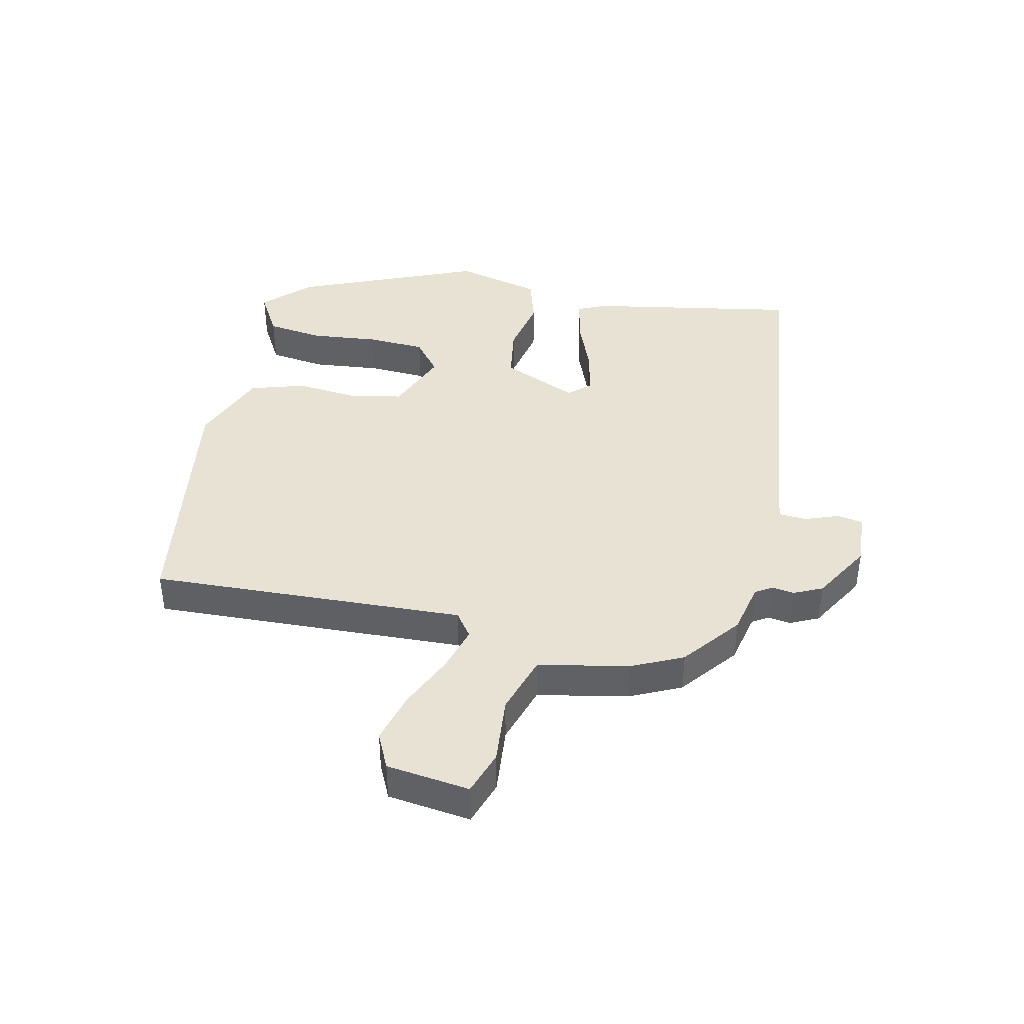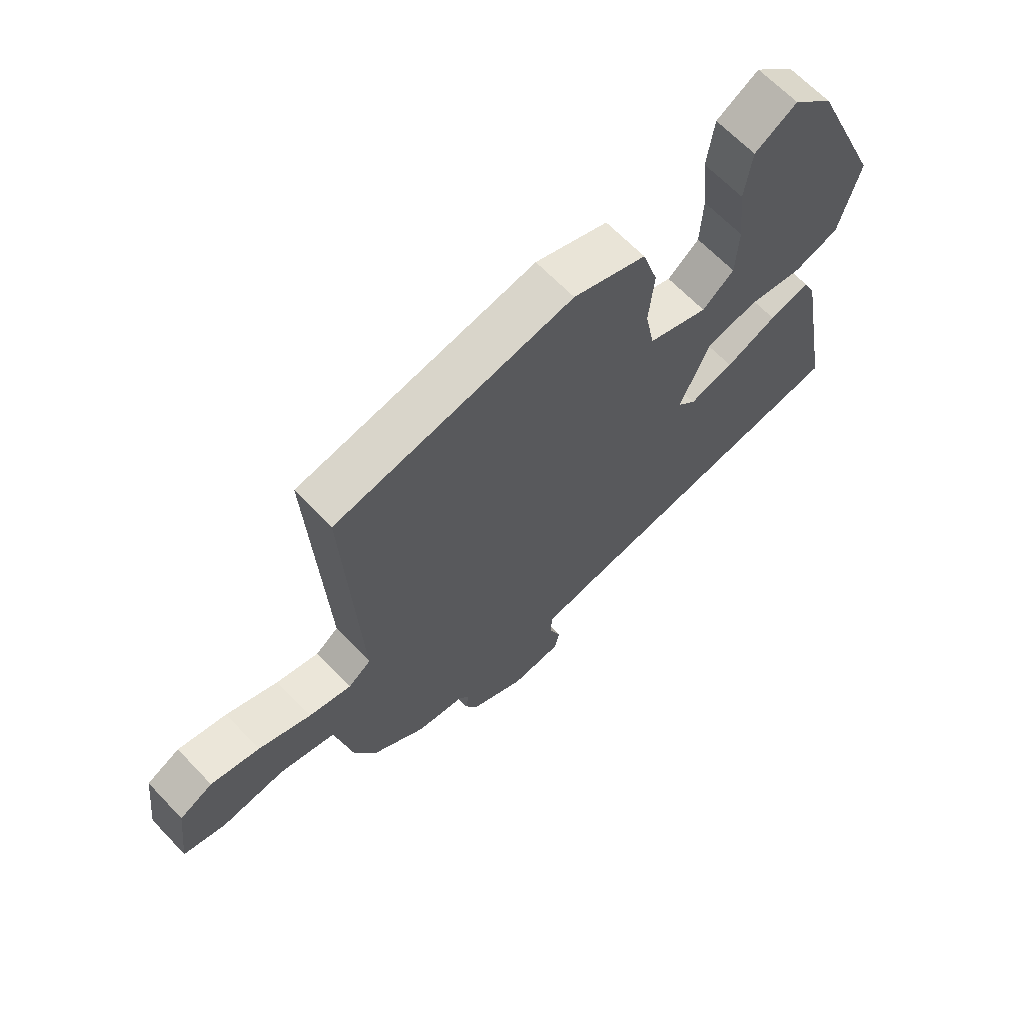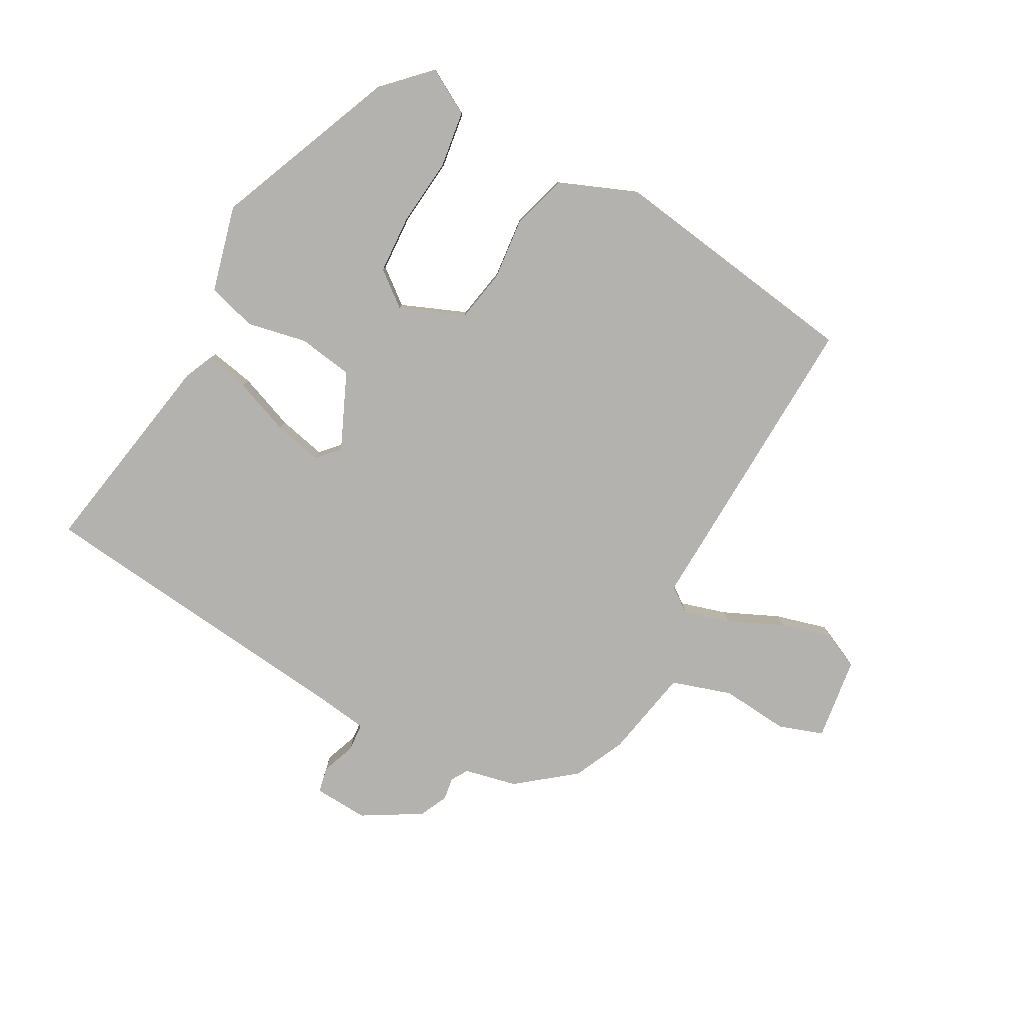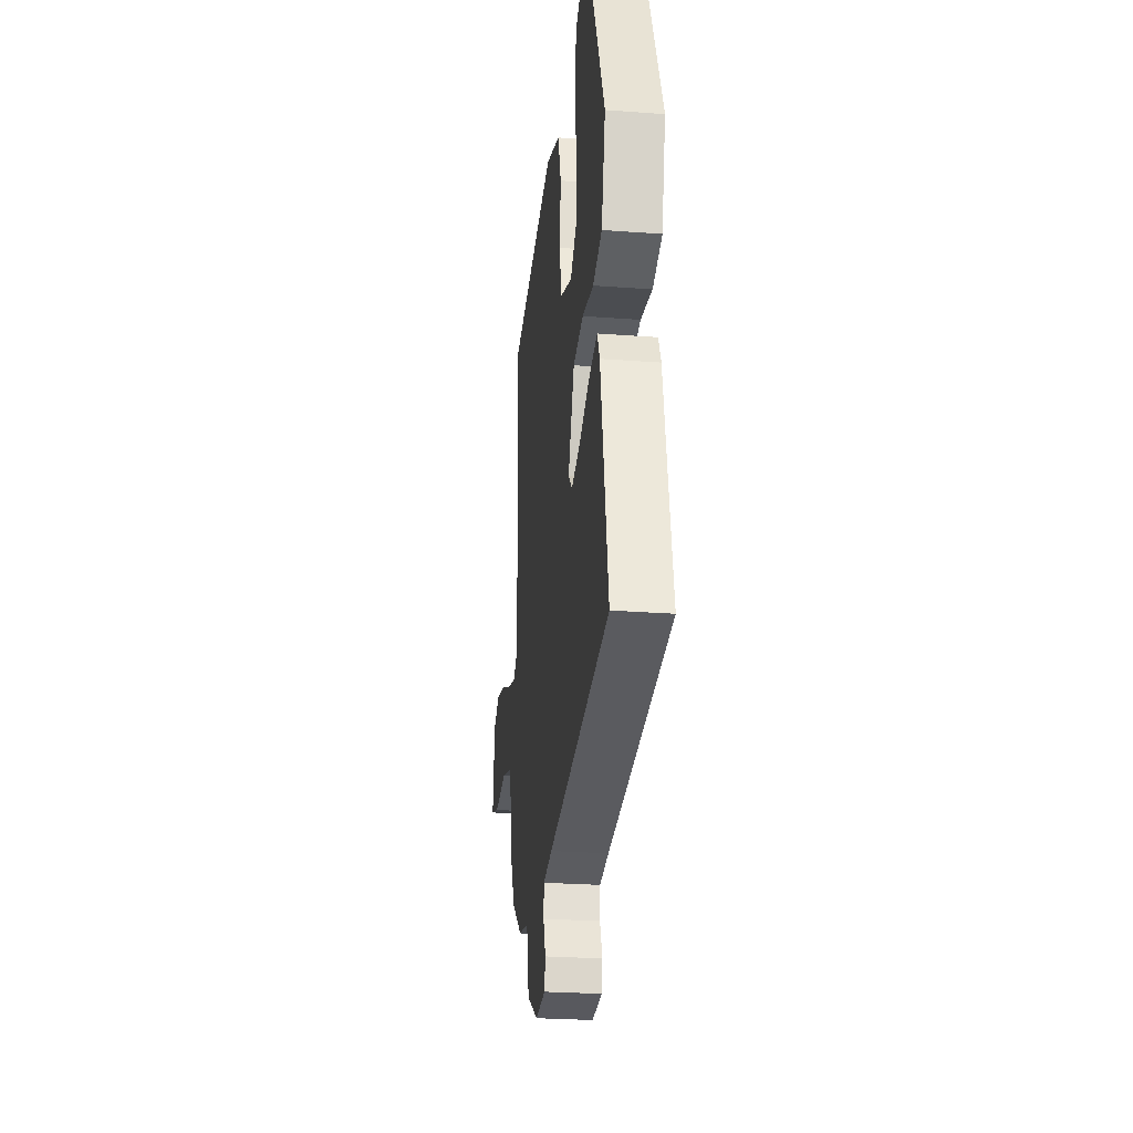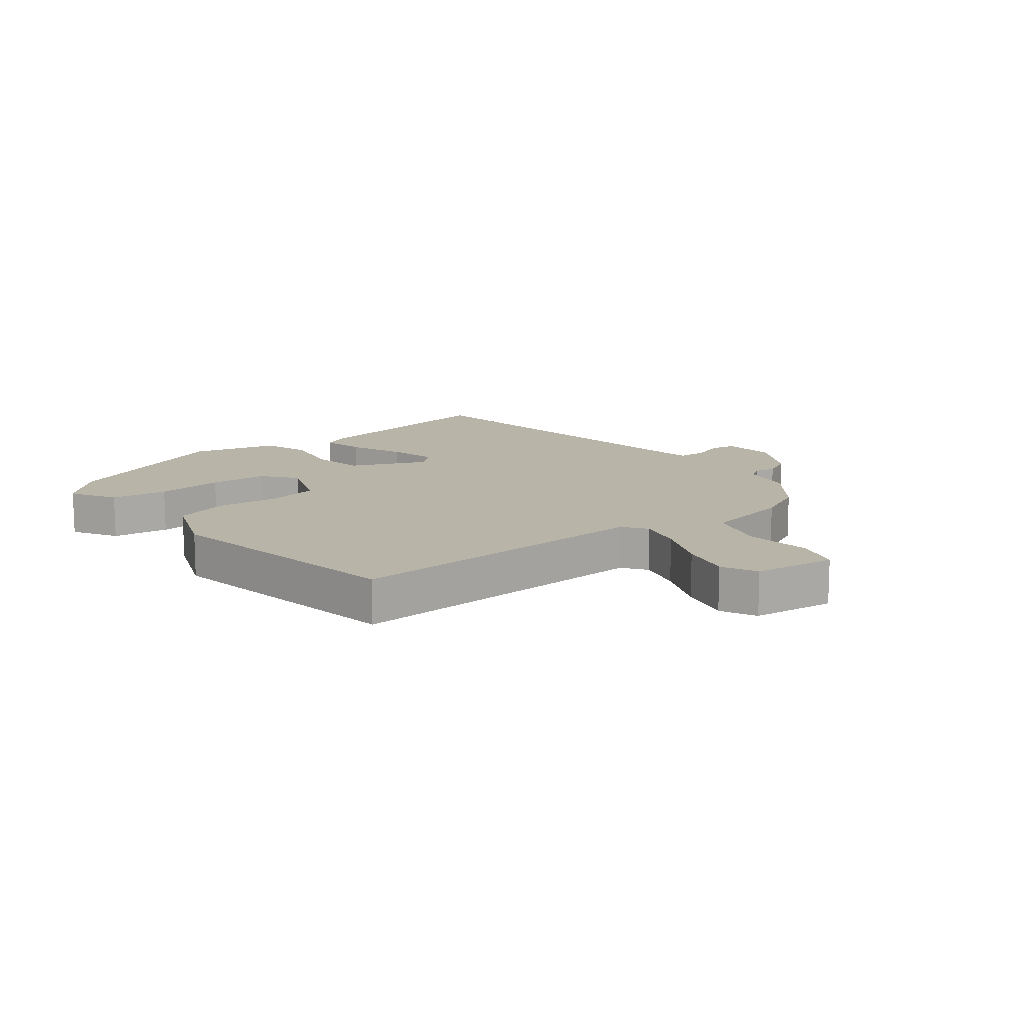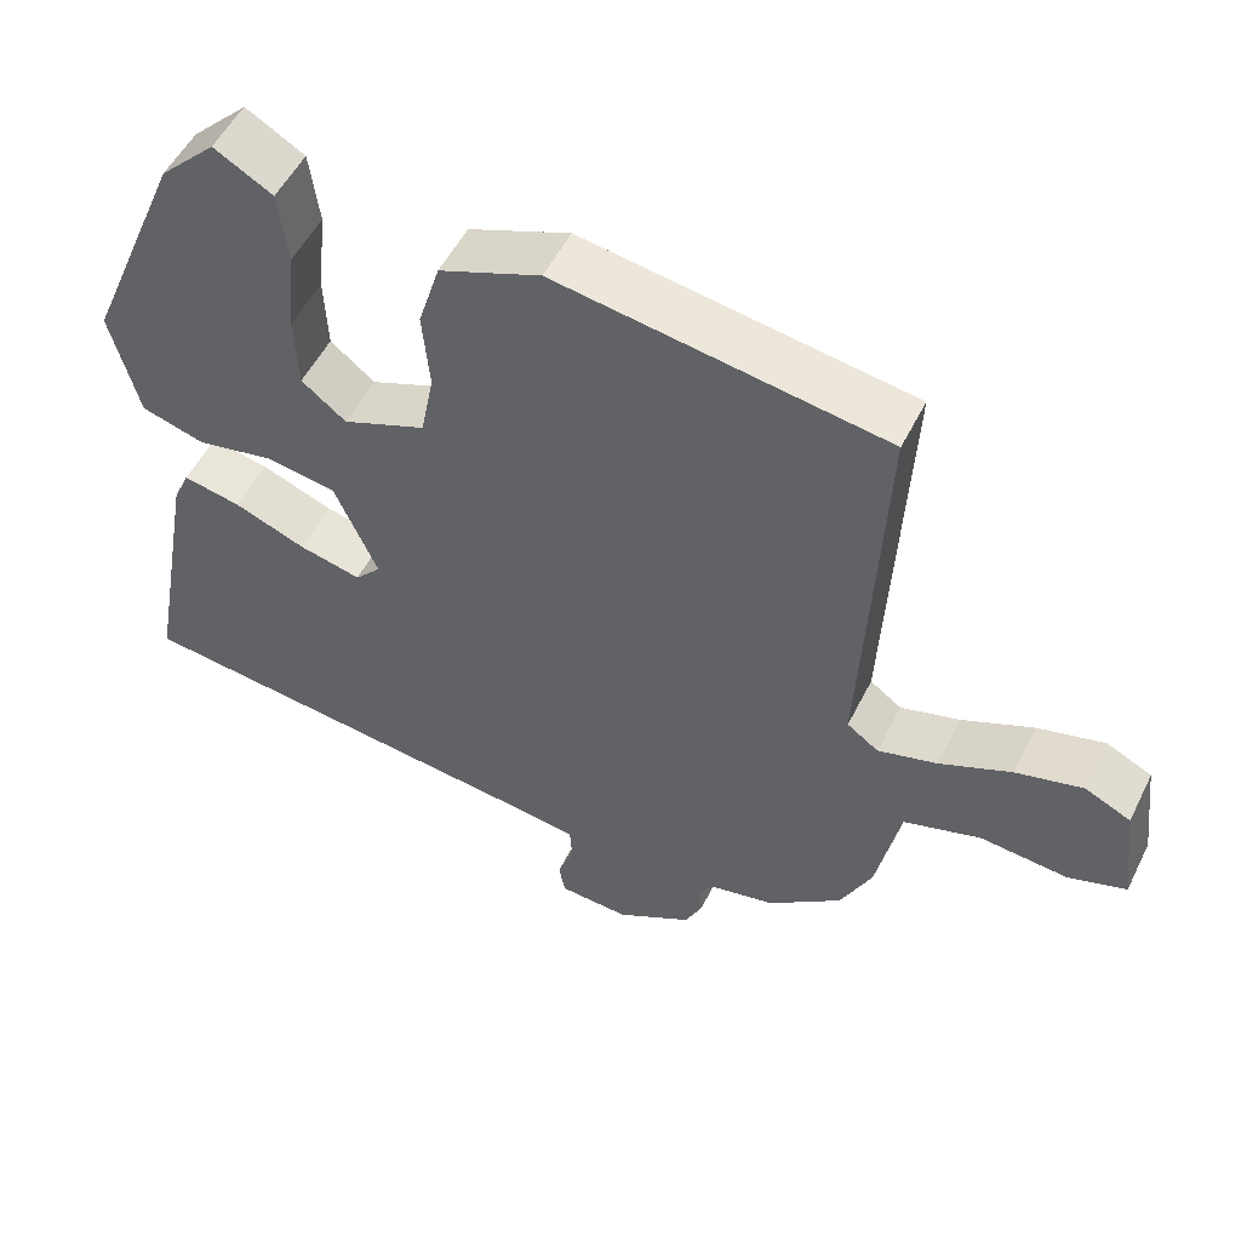
<metadata>
{"format":"obj","ext":"obj","renderer":"f3d","projection":"perspective","resolution":1024,"background":"white","views":[{"elev":40.7,"azim":102.8,"up":"+Y"},{"elev":65.8,"azim":136.3,"up":"+Z"},{"elev":-79.8,"azim":-28.1,"up":"+Y"},{"elev":-26.6,"azim":-96.7,"up":"+Z"},{"elev":13.0,"azim":51.8,"up":"+Y"},{"elev":52.7,"azim":26.0,"up":"+Z"}]}
</metadata>
<code>
v -0.536 0.07 -0.472
v -0.472 0.07 -0.128
v -0.451 0.07 -0.082
v -0.378 0.07 -0.097
v -0.287 0.07 -0.133
v -0.208 0.07 -0.152
v -0.175 0.07 -0.117
v -0.229 0.07 0.008
v -0.319 0.07 0.023
v -0.417 0.07 0.004
v -0.497 0.07 0.028
v -0.532 0.07 0.17
v -0.405 0.07 0.468
v -0.333 0.07 0.539
v -0.259 0.07 0.496
v -0.247 0.07 0.403
v -0.259 0.07 0.292
v -0.255 0.07 0.197
v -0.199 0.07 0.152
v -0.093 0.07 0.194
v -0.076 0.07 0.28
v -0.085 0.07 0.381
v -0.057 0.07 0.471
v 0.071 0.07 0.521
v 0.487 0.07 0.455
v 0.462 0.07 -0.059
v 0.502 0.07 -0.088
v 0.577 0.07 -0.067
v 0.668 0.07 -0.027
v 0.753 0.07 -0.005
v 0.811 0.07 -0.033
v 0.828 0.07 -0.169
v 0.755 0.07 -0.193
v 0.644 0.07 -0.182
v 0.546 0.07 -0.212
v 0.516 0.07 -0.359
v 0.476 0.07 -0.442
v 0.382 0.07 -0.515
v 0.296 0.07 -0.533
v 0.279 0.07 -0.56
v 0.284 0.07 -0.597
v 0.262 0.07 -0.643
v 0.166 0.07 -0.698
v 0.077 0.07 -0.692
v 0.069 0.07 -0.65
v 0.09 0.07 -0.595
v 0.087 0.07 -0.549
v 0.007 0.07 -0.537
v -0.536 0 -0.472
v -0.472 0 -0.128
v -0.451 0 -0.082
v -0.378 0 -0.097
v -0.287 0 -0.133
v -0.208 0 -0.152
v -0.175 0 -0.117
v -0.229 0 0.008
v -0.319 0 0.023
v -0.417 0 0.004
v -0.497 0 0.028
v -0.532 0 0.17
v -0.405 0 0.468
v -0.333 0 0.539
v -0.259 0 0.496
v -0.247 0 0.403
v -0.259 0 0.292
v -0.255 0 0.197
v -0.199 0 0.152
v -0.093 0 0.194
v -0.076 0 0.28
v -0.085 0 0.381
v -0.057 0 0.471
v 0.071 0 0.521
v 0.487 0 0.455
v 0.462 0 -0.059
v 0.502 0 -0.088
v 0.577 0 -0.067
v 0.668 0 -0.027
v 0.753 0 -0.005
v 0.811 0 -0.033
v 0.828 0 -0.169
v 0.755 0 -0.193
v 0.644 0 -0.182
v 0.546 0 -0.212
v 0.516 0 -0.359
v 0.476 0 -0.442
v 0.382 0 -0.515
v 0.296 0 -0.533
v 0.279 0 -0.56
v 0.284 0 -0.597
v 0.262 0 -0.643
v 0.166 0 -0.698
v 0.077 0 -0.692
v 0.069 0 -0.65
v 0.09 0 -0.595
v 0.087 0 -0.549
v 0.007 0 -0.537
f 43 44 45 46
f 43 46 47
f 40 41 42 43
f 39 40 43 47
f 38 39 47 48
f 35 36 37 38
f 31 32 33 34
f 31 34 35
f 28 29 30 31
f 27 28 31 35
f 26 27 35 38
f 21 22 23 24
f 20 21 24 25
f 14 15 16 17
f 14 17 18
f 13 14 18
f 12 13 18
f 9 10 11 12
f 8 9 12 18
f 7 8 18 19
f 2 3 4 5
f 2 5 6
f 1 2 6
f 48 1 6
f 38 48 6 7
f 20 25 26 38
f 7 19 20 38
f 94 93 92 91
f 95 94 91
f 91 90 89 88
f 95 91 88 87
f 96 95 87 86
f 86 85 84 83
f 82 81 80 79
f 83 82 79
f 79 78 77 76
f 83 79 76 75
f 86 83 75 74
f 72 71 70 69
f 73 72 69 68
f 65 64 63 62
f 66 65 62
f 66 62 61
f 66 61 60
f 60 59 58 57
f 66 60 57 56
f 67 66 56 55
f 53 52 51 50
f 54 53 50
f 54 50 49
f 54 49 96
f 55 54 96 86
f 86 74 73 68
f 86 68 67 55
f 1 49 50 2
f 2 50 51 3
f 3 51 52 4
f 4 52 53 5
f 5 53 54 6
f 6 54 55 7
f 7 55 56 8
f 8 56 57 9
f 9 57 58 10
f 10 58 59 11
f 11 59 60 12
f 12 60 61 13
f 13 61 62 14
f 14 62 63 15
f 15 63 64 16
f 16 64 65 17
f 17 65 66 18
f 18 66 67 19
f 19 67 68 20
f 20 68 69 21
f 21 69 70 22
f 22 70 71 23
f 23 71 72 24
f 24 72 73 25
f 25 73 74 26
f 26 74 75 27
f 27 75 76 28
f 28 76 77 29
f 29 77 78 30
f 30 78 79 31
f 31 79 80 32
f 32 80 81 33
f 33 81 82 34
f 34 82 83 35
f 35 83 84 36
f 36 84 85 37
f 37 85 86 38
f 38 86 87 39
f 39 87 88 40
f 40 88 89 41
f 41 89 90 42
f 42 90 91 43
f 43 91 92 44
f 44 92 93 45
f 45 93 94 46
f 46 94 95 47
f 47 95 96 48
f 48 96 49 1

</code>
